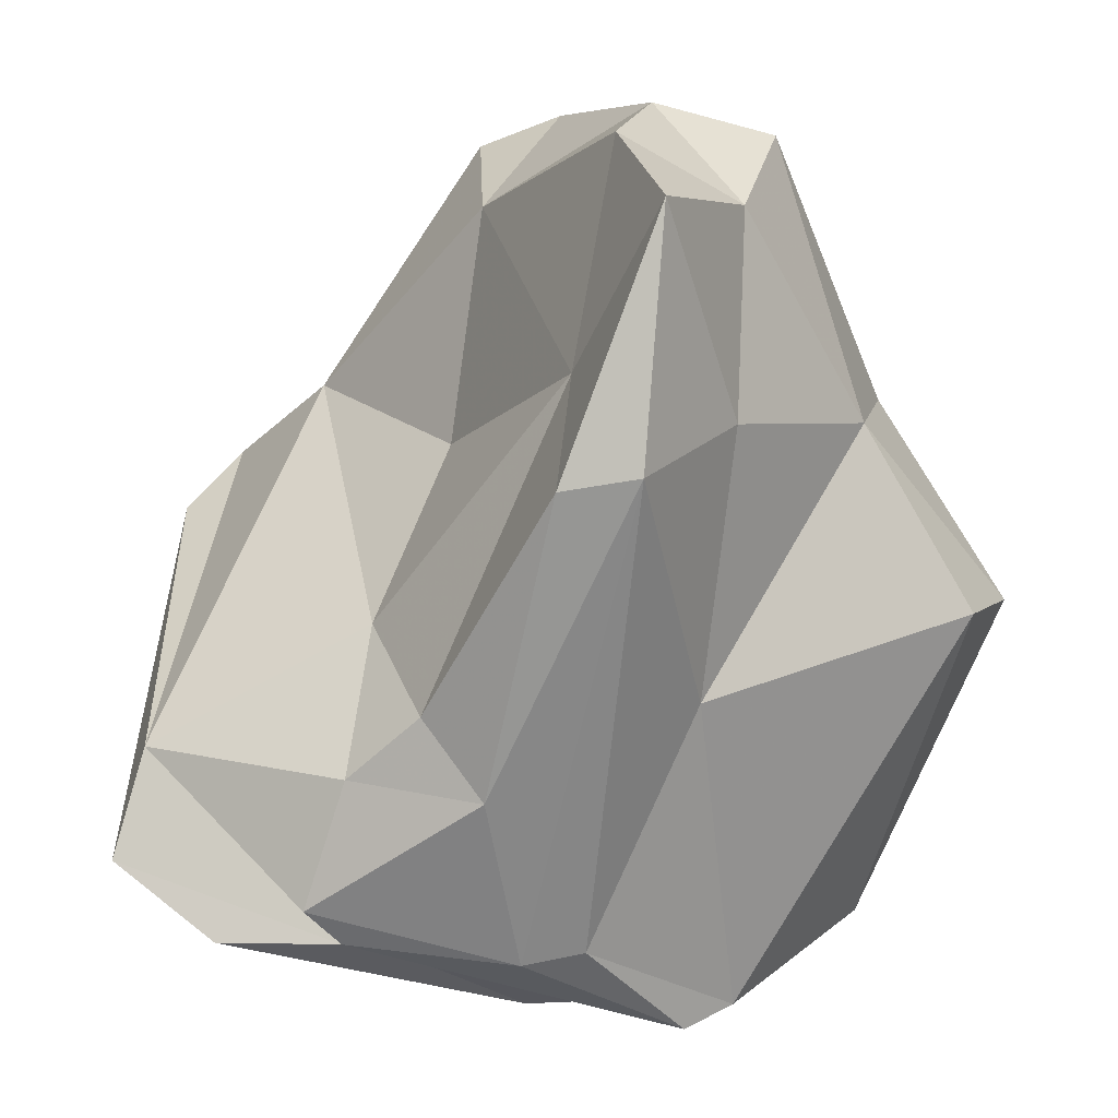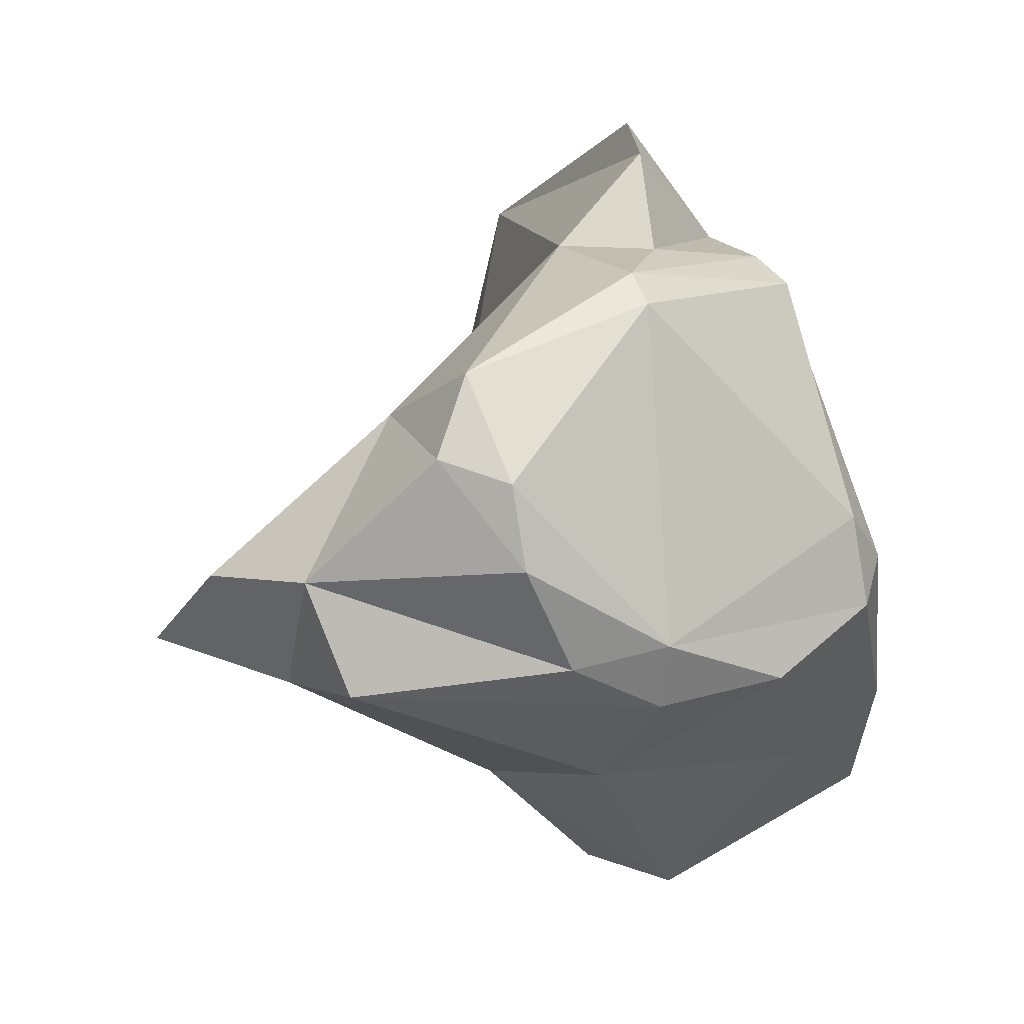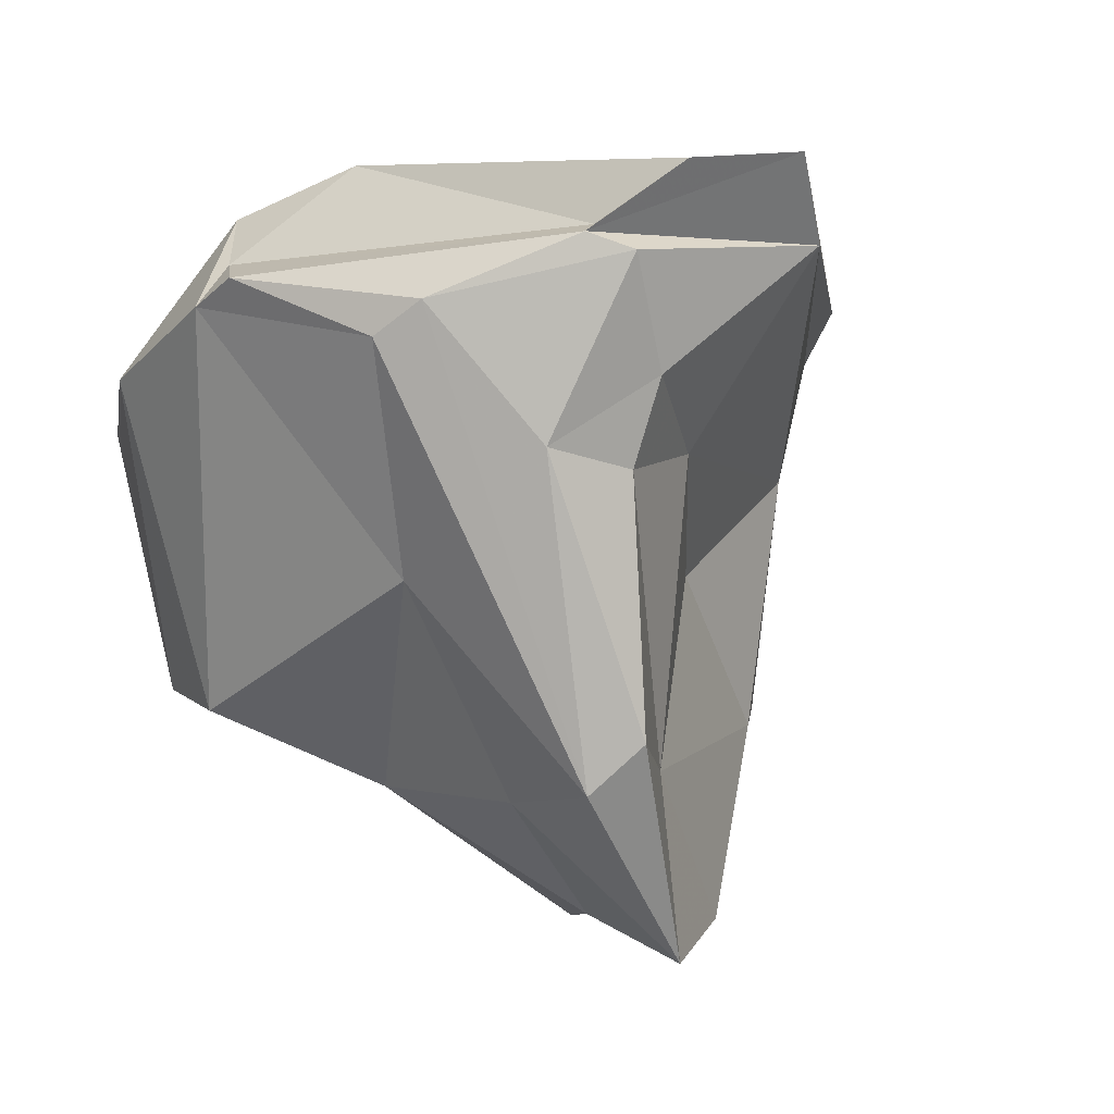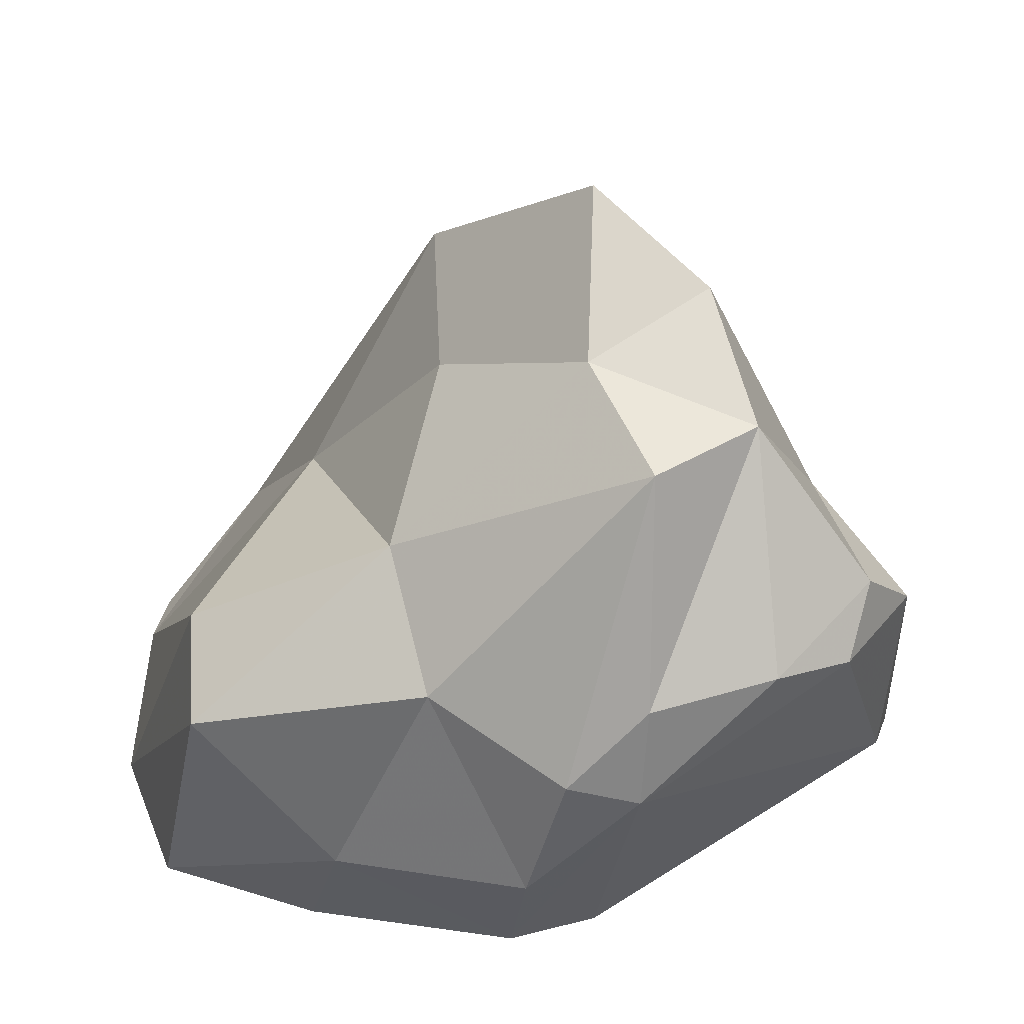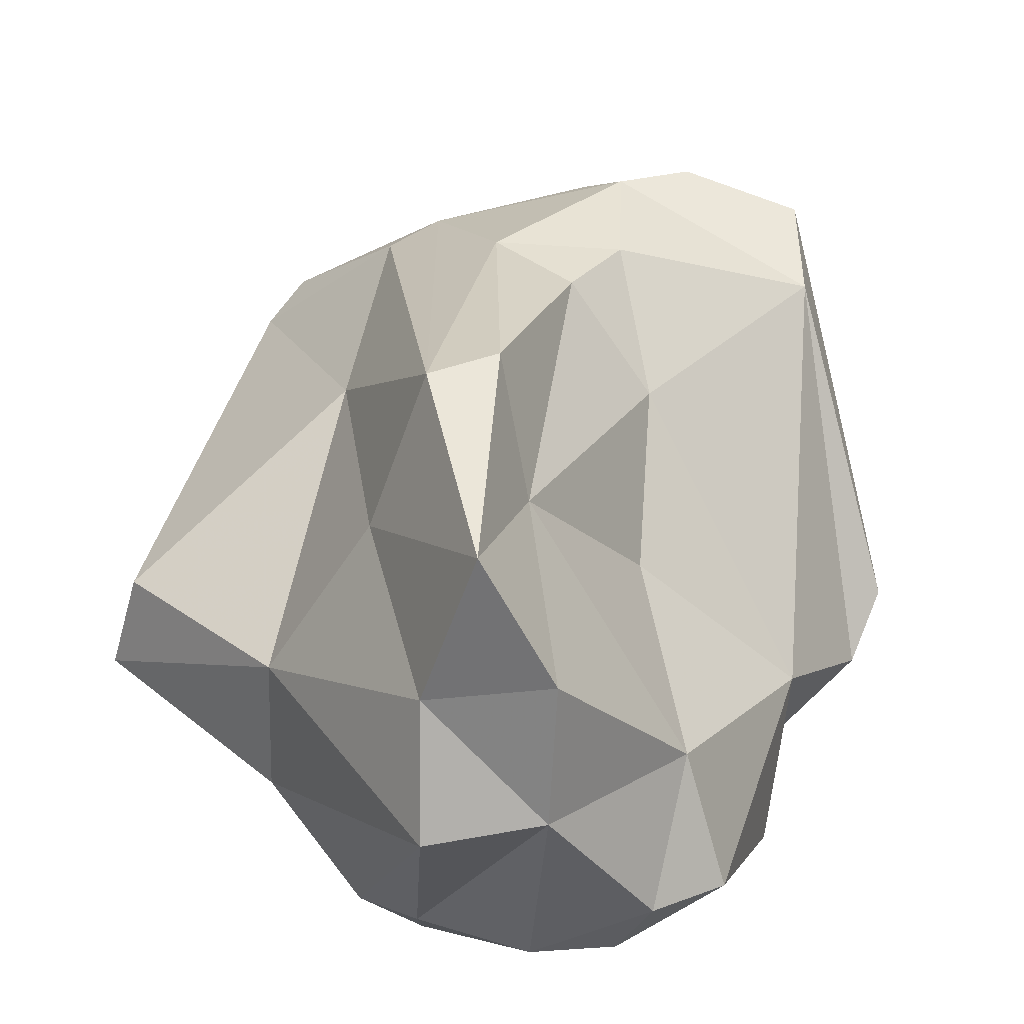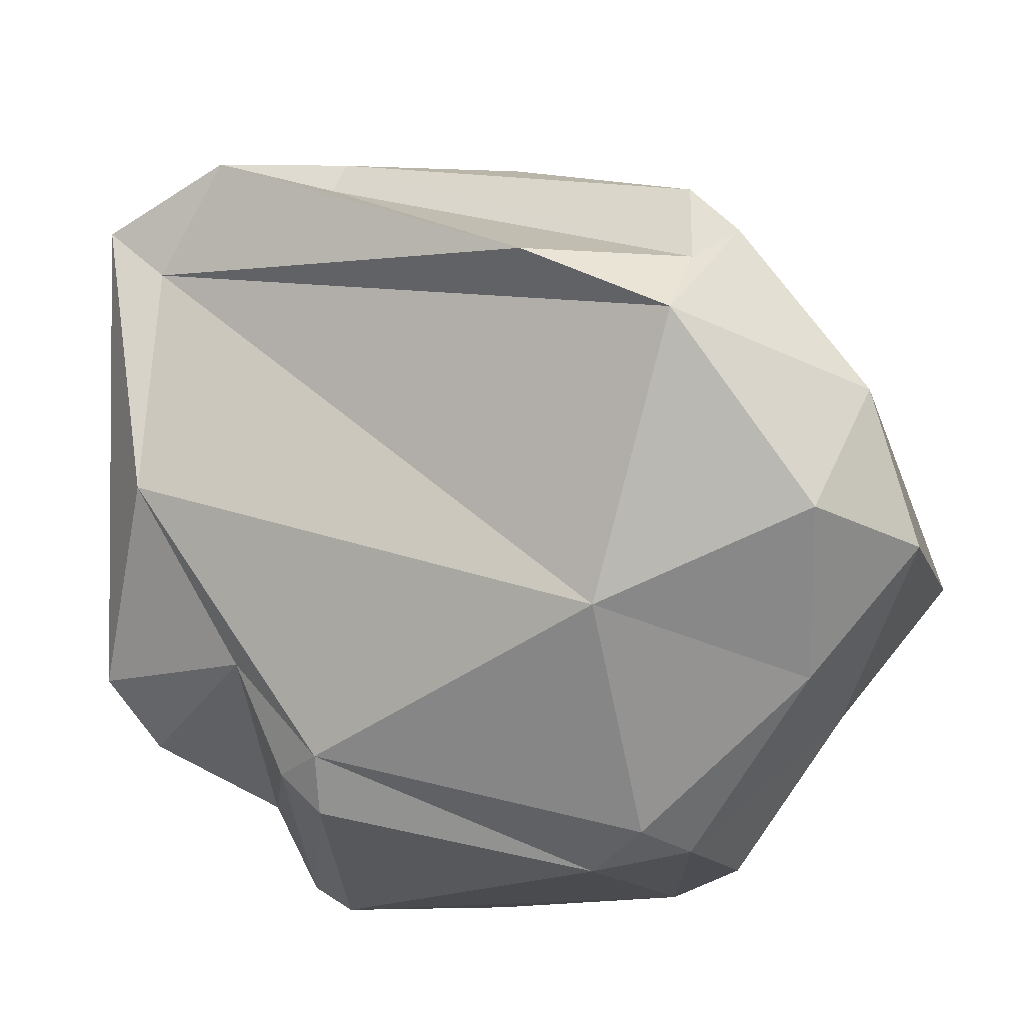
<metadata>
{"format":"obj","ext":"obj","renderer":"f3d","projection":"perspective","resolution":1024,"background":"white","views":[{"elev":69.8,"azim":22.9,"up":"+Y"},{"elev":-74.9,"azim":-79.3,"up":"+Z"},{"elev":49.7,"azim":159.5,"up":"+Z"},{"elev":19.1,"azim":155.8,"up":"+Y"},{"elev":67.3,"azim":-174.7,"up":"+Y"},{"elev":-66.2,"azim":16.8,"up":"+Y"}]}
</metadata>
<code>
v 186.2 281.6 71.68
v 186.9 281.4 69.6
v 189.5 285.2 81.81
v 189.2 281.6 66.97
v 190.4 286.8 61.27
v 189.1 282.3 63.94
v 188.8 281.5 76.53
v 189.9 279.8 72
v 190.3 278.7 69.29
v 193 286.2 59.61
v 189.9 282.1 63.18
v 193.3 287.6 74.48
v 191.4 278.1 69.87
v 191 278.1 68.33
v 189.1 285.8 79.03
v 192.2 287.9 60.17
v 188.7 284.1 67.96
v 197 277.6 65.13
v 193.2 287.6 69.47
v 194.4 288.2 78.46
v 194.9 291.9 60.99
v 195.2 286.2 59.25
v 196.1 293 68.75
v 199.1 276.9 72.41
v 191.7 289.1 63.91
v 194.9 294.6 63.45
v 195.6 289.4 76.69
v 195.1 285.3 81.25
v 194.6 286.7 81.43
v 198.5 277 66.19
v 198.1 283.1 60.43
v 197.1 294.2 72.06
v 197 296.8 65.61
v 192.7 285.4 82.7
v 197.8 289 77.93
v 198.1 285.6 60
v 190.5 284.7 80.58
v 199.7 280 80.17
v 195.6 285.9 81.64
v 198.8 294.6 71.15
v 197.9 291.3 60.34
v 198.2 293.2 63.34
v 199.8 283.6 60.92
v 200 292.1 68.1
v 200.2 280.3 62.43
v 199.7 285.5 80.38
v 199.4 277.6 64.94
v 201 285.4 79.47
v 202.3 285.4 63.32
v 201.4 288.2 73.49
v 203.4 280.8 78.57
v 203.4 277.4 68.85
v 203.8 280.2 66
v 203.7 282.4 79.66
v 204.6 277.1 73.25
v 202.4 288.6 65.41
v 202.6 278.8 78.22
v 206.7 278.4 70.94
v 206.5 279.8 74.54
v 204.6 281.9 78.5
v 207.2 284.3 66.7
v 206.6 286.5 68.2
g foo
f 13 9 14
f 18 13 14
f 30 13 18
f 47 30 18
f 47 18 31
f 11 14 6
f 14 9 6
f 18 14 11
f 31 18 11
f 45 47 31
f 43 45 31
f 6 5 11
f 31 11 10
f 10 11 5
f 31 10 22
f 36 31 22
f 43 31 36
f 5 16 10
f 22 10 16
f 13 7 8
f 24 7 13
f 52 24 30
f 1 8 7
f 30 24 13
f 8 9 13
f 52 30 47
f 53 52 47
f 2 8 1
f 4 8 2
f 8 4 9
f 47 45 53
f 4 6 9
f 4 2 17
f 43 49 45
f 49 53 45
f 4 17 6
f 17 5 6
f 5 17 25
f 49 43 41
f 25 16 5
f 41 43 36
f 16 25 21
f 21 22 16
f 36 22 21
f 41 36 21
f 3 7 37
f 7 24 37
f 57 37 24
f 24 55 57
f 55 24 52
f 1 7 3
f 58 55 52
f 3 15 1
f 53 58 52
f 61 58 53
f 2 1 15
f 12 17 15
f 17 2 15
f 61 53 49
f 19 17 12
f 61 49 56
f 25 17 19
f 56 41 42
f 41 56 49
f 21 25 26
f 42 41 21
f 42 21 26
f 37 38 34
f 57 38 37
f 37 34 3
f 55 59 57
f 55 58 59
f 58 61 59
f 62 59 61
f 12 23 19
f 50 62 56
f 62 61 56
f 23 25 19
f 42 44 56
f 56 44 50
f 25 23 26
f 23 33 26
f 26 33 42
f 33 44 42
f 28 34 38
f 51 28 38
f 51 38 57
f 39 34 28
f 60 51 57
f 57 59 60
f 54 51 60
f 39 3 34
f 39 28 51
f 54 39 51
f 15 3 39
f 29 15 39
f 20 15 29
f 12 15 20
f 60 59 62
f 12 20 27
f 62 50 60
f 27 23 12
f 27 32 23
f 50 44 40
f 32 33 23
f 32 40 33
f 33 40 44
f 46 39 54
f 29 39 46
f 35 29 46
f 48 46 54
f 54 60 48
f 20 29 35
f 27 20 35
f 48 60 50
f 40 35 46
f 40 46 48
f 32 27 35
f 32 35 40
f 40 48 50
g

</code>
